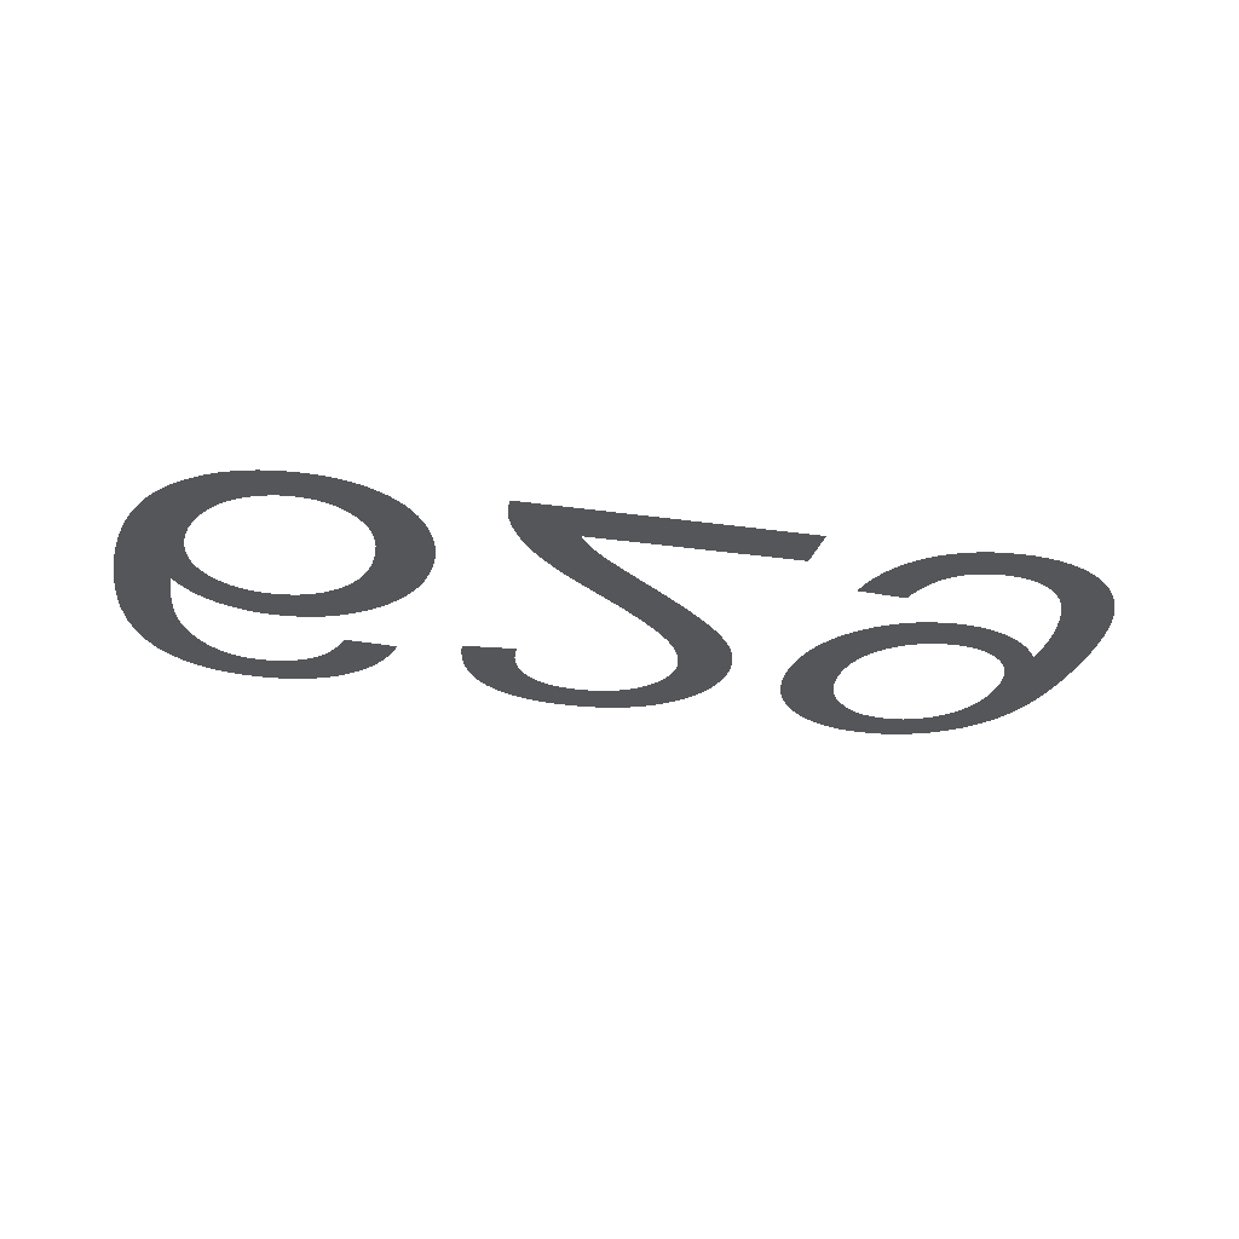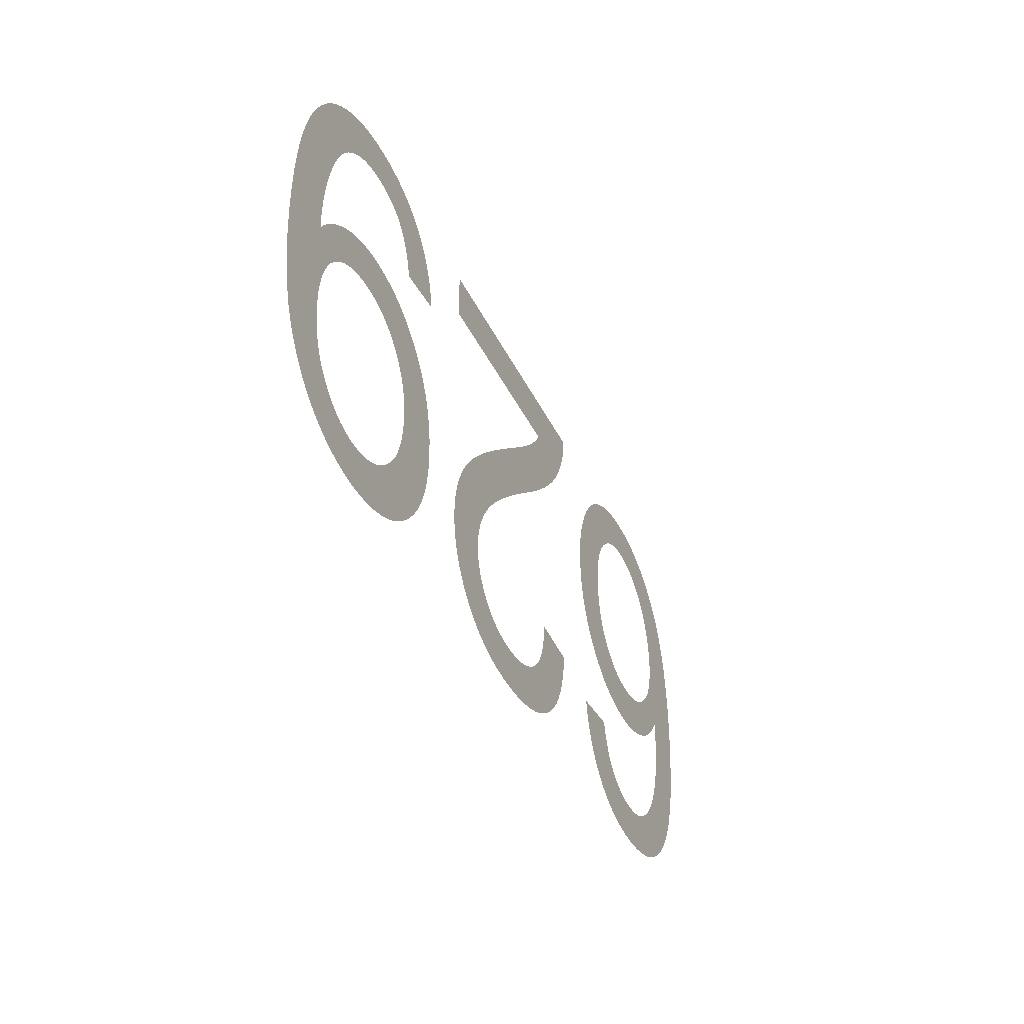
<metadata>
{"format":"obj","ext":"obj","renderer":"f3d","projection":"perspective","resolution":1024,"background":"white","views":[{"elev":-25.1,"azim":-13.5,"up":"+Y"},{"elev":-38.8,"azim":113.5,"up":"+Z"}]}
</metadata>
<code>
v -0.015 0 -0.02524
v -0.01526 0 -0.02621
v -0.01559 0 -0.02711
v -0.01601 0 -0.02795
v -0.0165 0 -0.02873
v -0.01708 0 -0.02943
v -0.01773 0 -0.03007
v -0.01845 0 -0.03064
v -0.01923 0 -0.03112
v -0.02006 0 -0.03151
v -0.02095 0 -0.03181
v -0.02189 0 -0.03203
v -0.02289 0 -0.03216
v -0.02394 0 -0.0322
v -0.02536 0 -0.03213
v -0.02668 0 -0.0319
v -0.02792 0 -0.03153
v -0.02908 0 -0.031
v -0.03015 0 -0.03033
v -0.03113 0 -0.0295
v -0.03203 0 -0.02853
v -0.03295 0 -0.02721
v -0.03372 0 -0.0257
v -0.03435 0 -0.02397
v -0.03484 0 -0.02204
v -0.03519 0 -0.0199
v -0.0354 0 -0.01756
v -0.03548 0 -0.015
v -0.03541 0 -0.01273
v -0.03522 0 -0.01064
v -0.03491 0 -0.008741
v -0.03446 0 -0.007036
v -0.03389 0 -0.005523
v -0.0332 0 -0.004201
v -0.03237 0 -0.003071
v -0.03145 0 -0.00211
v -0.03045 0 -0.001297
v -0.02938 0 -0.0006323
v -0.02823 0 -0.000115
v -0.02701 0 0.0002544
v -0.02572 0 0.0004761
v -0.02435 0 0.00055
v -0.02354 0 0.0005219
v -0.02276 0 0.0004375
v -0.02199 0 0.0002969
v -0.02126 0 0.0001
v -0.02055 0 -0.0001531
v -0.01986 0 -0.0004625
v -0.0192 0 -0.0008281
v -0.01857 0 -0.001247
v -0.01798 0 -0.001715
v -0.01743 0 -0.002232
v -0.01692 0 -0.0028
v -0.01645 0 -0.003416
v -0.01602 0 -0.004083
v -0.01563 0 -0.004798
v -0.01528 0 -0.005548
v -0.01499 0 -0.006315
v -0.01475 0 -0.007099
v -0.01456 0 -0.0079
v -0.01443 0 -0.008719
v -0.01435 0 -0.009556
v -0.01433 0 -0.01041
v -0.01438 0 -0.01169
v -0.01455 0 -0.0129
v -0.01483 0 -0.01404
v -0.01523 0 -0.01511
v -0.01574 0 -0.01611
v -0.01636 0 -0.01704
v -0.01709 0 -0.0179
v -0.0179 0 -0.01867
v -0.01877 0 -0.01932
v -0.01968 0 -0.01985
v -0.02063 0 -0.02027
v -0.02164 0 -0.02056
v -0.02269 0 -0.02074
v -0.02379 0 -0.0208
v -0.02443 0 -0.02078
v -0.02506 0 -0.02071
v -0.02569 0 -0.02061
v -0.0263 0 -0.02046
v -0.02691 0 -0.02026
v -0.02751 0 -0.02003
v -0.0281 0 -0.01975
v -0.02867 0 -0.01943
v -0.02922 0 -0.01906
v -0.02974 0 -0.01865
v -0.03024 0 -0.01819
v -0.03071 0 -0.01768
v -0.03116 0 -0.01713
v -0.03158 0 -0.01654
v -0.03154 0 -0.01787
v -0.03147 0 -0.01911
v -0.03135 0 -0.02025
v -0.03119 0 -0.02131
v -0.03098 0 -0.02228
v -0.03074 0 -0.02316
v -0.03045 0 -0.02395
v -0.03013 0 -0.02466
v -0.02977 0 -0.02533
v -0.02939 0 -0.02595
v -0.02897 0 -0.02651
v -0.02852 0 -0.02703
v -0.02804 0 -0.02749
v -0.02753 0 -0.0279
v -0.0271 0 -0.02818
v -0.02666 0 -0.02842
v -0.0262 0 -0.02861
v -0.02572 0 -0.02876
v -0.02523 0 -0.02886
v -0.02471 0 -0.02893
v -0.02418 0 -0.02895
v -0.02352 0 -0.02892
v -0.0229 0 -0.02881
v -0.0223 0 -0.02864
v -0.02174 0 -0.0284
v -0.0212 0 -0.02809
v -0.0207 0 -0.02771
v -0.02022 0 -0.02727
v -0.01995 0 -0.02694
v -0.0197 0 -0.02656
v -0.01947 0 -0.02613
v -0.01926 0 -0.02565
v -0.01906 0 -0.02512
v -0.01888 0 -0.02454
v -0.01873 0 -0.0239
v -0.01483 0 -0.0242
v -0.03094 0 -0.01127
v -0.03082 0 -0.01209
v -0.03063 0 -0.01285
v -0.03037 0 -0.01357
v -0.03003 0 -0.01424
v -0.02961 0 -0.01486
v -0.02912 0 -0.01543
v -0.02857 0 -0.01594
v -0.02799 0 -0.01637
v -0.02738 0 -0.01672
v -0.02673 0 -0.017
v -0.02605 0 -0.01719
v -0.02534 0 -0.01731
v -0.0246 0 -0.01735
v -0.02384 0 -0.01731
v -0.02313 0 -0.01719
v -0.02245 0 -0.017
v -0.02181 0 -0.01672
v -0.02121 0 -0.01637
v -0.02065 0 -0.01594
v -0.02013 0 -0.01543
v -0.01967 0 -0.01486
v -0.01927 0 -0.01422
v -0.01895 0 -0.01353
v -0.0187 0 -0.01278
v -0.01852 0 -0.01198
v -0.01841 0 -0.01111
v -0.01838 0 -0.01019
v -0.01841 0 -0.00923
v -0.01852 0 -0.00833
v -0.0187 0 -0.007489
v -0.01896 0 -0.006707
v -0.01928 0 -0.005984
v -0.01968 0 -0.00532
v -0.02015 0 -0.004715
v -0.02068 0 -0.00418
v -0.02123 0 -0.003728
v -0.02181 0 -0.003358
v -0.02243 0 -0.00307
v -0.02307 0 -0.002864
v -0.02374 0 -0.002741
v -0.02445 0 -0.0027
v -0.02494 0 -0.00272
v -0.02542 0 -0.00278
v -0.02589 0 -0.002879
v -0.02636 0 -0.003018
v -0.02682 0 -0.003197
v -0.02727 0 -0.003416
v -0.02771 0 -0.003675
v -0.02814 0 -0.003971
v -0.02854 0 -0.004304
v -0.02891 0 -0.004673
v -0.02925 0 -0.005078
v -0.02956 0 -0.005519
v -0.02985 0 -0.005997
v -0.03011 0 -0.006511
v -0.03034 0 -0.007046
v -0.03053 0 -0.007588
v -0.03069 0 -0.008138
v -0.03082 0 -0.008695
v -0.0309 0 -0.009259
v -0.03096 0 -0.00983
v -0.03098 0 -0.01041
v -0.005483 0 -0.0038
v -0.005287 0 -0.004106
v -0.005078 0 -0.004412
v -0.004854 0 -0.004717
v -0.004615 0 -0.005021
v -0.004363 0 -0.005325
v -0.004096 0 -0.005629
v -0.003814 0 -0.005932
v -0.003474 0 -0.006274
v -0.00303 0 -0.006695
v -0.002482 0 -0.007193
v -0.00183 0 -0.007769
v -0.001075 0 -0.008424
v -0.0002154 0 -0.009156
v 0.0007477 0 -0.009967
v 0.00191 0 -0.01096
v 0.002975 0 -0.01189
v 0.003941 0 -0.01276
v 0.004808 0 -0.01357
v 0.005577 0 -0.01431
v 0.006247 0 -0.01499
v 0.006819 0 -0.01561
v 0.00732 0 -0.01619
v 0.007779 0 -0.01677
v 0.008195 0 -0.01733
v 0.008569 0 -0.01789
v 0.008901 0 -0.01844
v 0.00919 0 -0.01899
v 0.009436 0 -0.01952
v 0.009646 0 -0.02005
v 0.009823 0 -0.02059
v 0.009967 0 -0.02113
v 0.01008 0 -0.02167
v 0.01016 0 -0.02221
v 0.01021 0 -0.02275
v 0.01022 0 -0.0233
v 0.01017 0 -0.02436
v 0.01 0 -0.02536
v 0.00973 0 -0.02632
v 0.009345 0 -0.02723
v 0.008849 0 -0.02808
v 0.008244 0 -0.02889
v 0.007529 0 -0.02964
v 0.006719 0 -0.03032
v 0.005831 0 -0.0309
v 0.004864 0 -0.03136
v 0.003818 0 -0.03173
v 0.002694 0 -0.03199
v 0.00149 0 -0.03215
v 0.0002086 0 -0.0322
v -0.001062 0 -0.03215
v -0.002257 0 -0.03201
v -0.003376 0 -0.03177
v -0.004419 0 -0.03143
v -0.005385 0 -0.03099
v -0.006276 0 -0.03046
v -0.007091 0 -0.02983
v -0.00782 0 -0.02911
v -0.008456 0 -0.0283
v -0.008998 0 -0.02741
v -0.009445 0 -0.02643
v -0.009799 0 -0.02535
v -0.01006 0 -0.0242
v -0.01023 0 -0.02295
v -0.006175 0 -0.02255
v -0.006134 0 -0.02338
v -0.006025 0 -0.02416
v -0.005846 0 -0.02488
v -0.005598 0 -0.02556
v -0.005282 0 -0.02618
v -0.004897 0 -0.02674
v -0.004442 0 -0.02725
v -0.00393 0 -0.0277
v -0.003371 0 -0.02808
v -0.002766 0 -0.0284
v -0.002114 0 -0.02864
v -0.001416 0 -0.02881
v -0.0006711 0 -0.02892
v 0.0001203 0 -0.02895
v 0.0008705 0 -0.02892
v 0.001579 0 -0.02882
v 0.002246 0 -0.02865
v 0.002871 0 -0.02842
v 0.003455 0 -0.02813
v 0.003997 0 -0.02777
v 0.004497 0 -0.02734
v 0.004942 0 -0.02687
v 0.005319 0 -0.02636
v 0.005627 0 -0.02583
v 0.005867 0 -0.02527
v 0.006038 0 -0.02467
v 0.006141 0 -0.02405
v 0.006175 0 -0.02339
v 0.006137 0 -0.02275
v 0.006025 0 -0.02209
v 0.005837 0 -0.02142
v 0.005574 0 -0.02074
v 0.005236 0 -0.02006
v 0.004822 0 -0.01936
v 0.004334 0 -0.01865
v 0.003738 0 -0.01789
v 0.003004 0 -0.01707
v 0.002132 0 -0.01617
v 0.001121 0 -0.0152
v -2.77e-05 0 -0.01415
v -0.001315 0 -0.01304
v -0.002741 0 -0.01184
v -0.003673 0 -0.01107
v -0.004539 0 -0.01033
v -0.005342 0 -0.009614
v -0.006079 0 -0.008922
v -0.006753 0 -0.008257
v -0.007362 0 -0.007619
v -0.007906 0 -0.007006
v -0.008399 0 -0.006405
v -0.008851 0 -0.005802
v -0.009263 0 -0.005195
v -0.009636 0 -0.004585
v -0.009968 0 -0.003973
v -0.01026 0 -0.003357
v -0.01051 0 -0.002739
v -0.01065 0 -0.002361
v -0.01076 0 -0.001979
v -0.01085 0 -0.001592
v -0.01091 0 -0.001201
v -0.01096 0 -0.0008049
v -0.01098 0 -0.0004047
v -0.01098 0 0
v 0.01027 0 0
v 0.01027 0 -0.0038
v 0.01515 0 -0.006355
v 0.01541 0 -0.005379
v 0.01574 0 -0.004472
v 0.01615 0 -0.003635
v 0.01663 0 -0.002866
v 0.0172 0 -0.002166
v 0.01784 0 -0.001536
v 0.01855 0 -0.0009825
v 0.01932 0 -0.0005143
v 0.02014 0 -0.0001311
v 0.02102 0 0.0001669
v 0.02195 0 0.0003797
v 0.02294 0 0.0005074
v 0.02399 0 0.00055
v 0.02498 0 0.0005112
v 0.02594 0 0.0003946
v 0.02686 0 0.0002004
v 0.02774 0 -7.143e-05
v 0.02859 0 -0.000421
v 0.0294 0 -0.0008482
v 0.03017 0 -0.001353
v 0.0309 0 -0.001932
v 0.03157 0 -0.002583
v 0.03219 0 -0.003304
v 0.03276 0 -0.004096
v 0.03327 0 -0.004959
v 0.03373 0 -0.005894
v 0.03414 0 -0.006899
v 0.03449 0 -0.007991
v 0.03479 0 -0.009185
v 0.03504 0 -0.01048
v 0.03523 0 -0.01188
v 0.03537 0 -0.01338
v 0.03545 0 -0.01498
v 0.03548 0 -0.01669
v 0.03545 0 -0.01832
v 0.03537 0 -0.01984
v 0.03523 0 -0.02124
v 0.03504 0 -0.02253
v 0.03479 0 -0.0237
v 0.03449 0 -0.02477
v 0.03414 0 -0.02571
v 0.03373 0 -0.02658
v 0.03327 0 -0.02738
v 0.03276 0 -0.02812
v 0.0322 0 -0.02881
v 0.03159 0 -0.02944
v 0.03093 0 -0.03001
v 0.03021 0 -0.03052
v 0.02947 0 -0.03096
v 0.0287 0 -0.03134
v 0.0279 0 -0.03165
v 0.02709 0 -0.03189
v 0.02625 0 -0.03206
v 0.0254 0 -0.03217
v 0.02452 0 -0.0322
v 0.02331 0 -0.03214
v 0.02217 0 -0.03196
v 0.02109 0 -0.03165
v 0.02006 0 -0.03123
v 0.01909 0 -0.03068
v 0.01819 0 -0.03001
v 0.01734 0 -0.02922
v 0.01658 0 -0.02833
v 0.01594 0 -0.02736
v 0.01541 0 -0.02632
v 0.015 0 -0.0252
v 0.01471 0 -0.024
v 0.01453 0 -0.02272
v 0.01447 0 -0.02136
v 0.01453 0 -0.02005
v 0.0147 0 -0.01881
v 0.01498 0 -0.01764
v 0.01537 0 -0.01656
v 0.01587 0 -0.01554
v 0.01649 0 -0.0146
v 0.01722 0 -0.01374
v 0.01802 0 -0.01297
v 0.01888 0 -0.01232
v 0.01979 0 -0.01179
v 0.02074 0 -0.01138
v 0.02175 0 -0.01109
v 0.02281 0 -0.01091
v 0.02391 0 -0.01085
v 0.02458 0 -0.01087
v 0.02524 0 -0.01095
v 0.02588 0 -0.01106
v 0.02651 0 -0.01123
v 0.02713 0 -0.01145
v 0.02773 0 -0.01171
v 0.02832 0 -0.01202
v 0.02888 0 -0.01237
v 0.02941 0 -0.01275
v 0.0299 0 -0.01315
v 0.03036 0 -0.01359
v 0.03078 0 -0.01405
v 0.03117 0 -0.01454
v 0.03153 0 -0.01507
v 0.03155 0 -0.01428
v 0.03153 0 -0.01358
v 0.0315 0 -0.01289
v 0.03144 0 -0.0122
v 0.03135 0 -0.01151
v 0.03125 0 -0.01083
v 0.03111 0 -0.01015
v 0.03096 0 -0.009479
v 0.03078 0 -0.008825
v 0.0306 0 -0.008212
v 0.0304 0 -0.007638
v 0.0302 0 -0.007104
v 0.02998 0 -0.00661
v 0.02975 0 -0.006155
v 0.02951 0 -0.00574
v 0.02925 0 -0.005356
v 0.02897 0 -0.004995
v 0.02867 0 -0.004656
v 0.02835 0 -0.00434
v 0.02801 0 -0.004047
v 0.02765 0 -0.003776
v 0.02727 0 -0.003528
v 0.02687 0 -0.003308
v 0.02645 0 -0.003123
v 0.02601 0 -0.00297
v 0.02555 0 -0.002852
v 0.02508 0 -0.002768
v 0.02459 0 -0.002717
v 0.02408 0 -0.0027
v 0.02349 0 -0.002724
v 0.02293 0 -0.002797
v 0.02241 0 -0.002918
v 0.02191 0 -0.003087
v 0.02144 0 -0.003305
v 0.02101 0 -0.003571
v 0.02061 0 -0.003885
v 0.02024 0 -0.004253
v 0.01991 0 -0.00468
v 0.01961 0 -0.005166
v 0.01935 0 -0.005711
v 0.01912 0 -0.006315
v 0.01893 0 -0.006978
v 0.01878 0 -0.0077
v 0.01498 0 -0.0074
v 0.03109 0 -0.02063
v 0.03098 0 -0.01976
v 0.0308 0 -0.01894
v 0.03055 0 -0.01818
v 0.03023 0 -0.01748
v 0.02984 0 -0.01684
v 0.02937 0 -0.01627
v 0.02885 0 -0.01576
v 0.02829 0 -0.01533
v 0.02769 0 -0.01498
v 0.02705 0 -0.0147
v 0.02638 0 -0.01451
v 0.02566 0 -0.01439
v 0.0249 0 -0.01435
v 0.02414 0 -0.01439
v 0.02342 0 -0.01451
v 0.02273 0 -0.0147
v 0.02208 0 -0.01498
v 0.02147 0 -0.01533
v 0.02089 0 -0.01576
v 0.02035 0 -0.01627
v 0.01987 0 -0.01684
v 0.01946 0 -0.01745
v 0.01912 0 -0.01812
v 0.01886 0 -0.01883
v 0.01867 0 -0.01959
v 0.01856 0 -0.02039
v 0.01853 0 -0.02125
v 0.01856 0 -0.02219
v 0.01868 0 -0.02309
v 0.01888 0 -0.02394
v 0.01915 0 -0.02473
v 0.01951 0 -0.02548
v 0.01994 0 -0.02617
v 0.02045 0 -0.0268
v 0.02101 0 -0.02737
v 0.02161 0 -0.02786
v 0.02223 0 -0.02825
v 0.02288 0 -0.02856
v 0.02356 0 -0.02877
v 0.02427 0 -0.02891
v 0.02501 0 -0.02895
v 0.02572 0 -0.02891
v 0.0264 0 -0.02879
v 0.02705 0 -0.02858
v 0.02767 0 -0.0283
v 0.02826 0 -0.02793
v 0.02882 0 -0.02749
v 0.02934 0 -0.02696
v 0.02982 0 -0.02636
v 0.03022 0 -0.02571
v 0.03054 0 -0.02499
v 0.0308 0 -0.02422
v 0.03098 0 -0.0234
v 0.03109 0 -0.02251
v 0.03112 0 -0.02157
f 126 127 1
f 84 137 138
f 83 84 138
f 83 138 139
f 82 83 139
f 81 82 139
f 81 139 140
f 80 81 140
f 79 80 140
f 79 140 141
f 78 79 141
f 78 141 142
f 77 78 142
f 77 142 143
f 76 77 143
f 75 76 143
f 75 143 144
f 74 75 144
f 74 144 145
f 73 74 145
f 73 145 146
f 72 73 146
f 72 146 147
f 71 72 147
f 71 147 148
f 70 71 148
f 70 148 149
f 69 70 149
f 69 149 150
f 68 69 150
f 68 150 151
f 67 68 151
f 67 151 152
f 66 67 152
f 66 152 153
f 65 66 153
f 64 65 153
f 64 153 154
f 63 64 154
f 63 154 155
f 62 63 155
f 62 155 156
f 61 62 156
f 60 61 156
f 60 156 157
f 59 60 157
f 59 157 158
f 58 59 158
f 57 58 158
f 57 158 159
f 56 57 159
f 56 159 160
f 55 56 160
f 54 55 160
f 54 160 161
f 53 54 161
f 53 161 162
f 52 53 162
f 51 52 162
f 51 162 163
f 50 51 163
f 50 163 164
f 49 50 164
f 48 49 164
f 48 164 165
f 47 48 165
f 47 165 166
f 46 47 166
f 45 46 166
f 45 166 167
f 44 45 167
f 44 167 168
f 43 44 168
f 43 168 169
f 42 43 169
f 42 169 170
f 42 170 171
f 41 42 171
f 41 171 172
f 40 41 172
f 40 172 173
f 40 173 174
f 39 40 174
f 39 174 175
f 39 175 176
f 38 39 176
f 38 176 177
f 37 38 177
f 37 177 178
f 37 178 179
f 36 37 179
f 36 179 180
f 35 36 180
f 35 180 181
f 35 181 182
f 34 35 182
f 34 182 183
f 34 183 184
f 33 34 184
f 33 184 185
f 33 185 186
f 32 33 186
f 32 186 187
f 32 187 188
f 31 32 188
f 31 188 189
f 31 189 190
f 30 31 190
f 30 190 128
f 30 128 129
f 29 30 129
f 29 129 130
f 29 130 131
f 28 29 131
f 28 131 132
f 28 132 133
f 28 133 134
f 27 28 134
f 137 84 85
f 137 85 86
f 136 137 86
f 136 86 87
f 136 87 88
f 135 136 88
f 135 88 89
f 134 135 89
f 134 89 90
f 134 90 91
f 27 134 91
f 27 91 92
f 27 92 93
f 26 27 93
f 26 93 94
f 26 94 95
f 25 26 95
f 25 95 96
f 24 25 96
f 24 96 97
f 24 97 98
f 23 24 98
f 23 98 99
f 23 99 100
f 22 23 100
f 22 100 101
f 21 22 101
f 21 101 102
f 21 102 103
f 20 21 103
f 20 103 104
f 19 20 104
f 19 104 105
f 18 19 105
f 18 105 106
f 18 106 107
f 17 18 107
f 17 107 108
f 17 108 109
f 16 17 109
f 16 109 110
f 15 16 110
f 15 110 111
f 15 111 112
f 14 15 112
f 14 112 113
f 13 14 113
f 13 113 114
f 12 13 114
f 12 114 115
f 11 12 115
f 11 115 116
f 10 11 116
f 10 116 117
f 9 10 117
f 9 117 118
f 8 9 118
f 8 118 119
f 7 8 119
f 7 119 120
f 6 7 120
f 6 120 121
f 5 6 121
f 5 121 122
f 4 5 122
f 4 122 123
f 3 4 123
f 3 123 124
f 2 3 124
f 2 124 125
f 1 2 125
f 126 1 125
f 319 320 191
f 254 255 256
f 253 254 256
f 253 256 257
f 252 253 257
f 252 257 258
f 251 252 258
f 251 258 259
f 250 251 259
f 249 250 259
f 249 259 260
f 248 249 260
f 248 260 261
f 247 248 261
f 247 261 262
f 246 247 262
f 246 262 263
f 245 246 263
f 245 263 264
f 244 245 264
f 244 264 265
f 243 244 265
f 243 265 266
f 242 243 266
f 242 266 267
f 241 242 267
f 241 267 268
f 240 241 268
f 240 268 269
f 239 240 269
f 239 269 270
f 239 270 271
f 238 239 271
f 238 271 272
f 237 238 272
f 237 272 273
f 236 237 273
f 236 273 274
f 235 236 274
f 235 274 275
f 234 235 275
f 234 275 276
f 233 234 276
f 233 276 277
f 232 233 277
f 232 277 278
f 231 232 278
f 231 278 279
f 230 231 279
f 230 279 280
f 229 230 280
f 229 280 281
f 228 229 281
f 227 228 281
f 227 281 282
f 226 227 282
f 226 282 283
f 225 226 283
f 225 283 284
f 224 225 284
f 223 224 284
f 223 284 285
f 222 223 285
f 221 222 285
f 221 285 286
f 220 221 286
f 219 220 286
f 219 286 287
f 218 219 287
f 217 218 287
f 217 287 288
f 216 217 288
f 216 288 289
f 215 216 289
f 214 215 289
f 214 289 290
f 213 214 290
f 212 213 290
f 212 290 291
f 211 212 291
f 211 291 292
f 210 211 292
f 210 292 293
f 209 210 293
f 208 209 293
f 208 293 294
f 207 208 294
f 207 294 295
f 206 207 295
f 206 295 296
f 205 206 296
f 205 296 297
f 204 205 297
f 203 204 297
f 203 297 298
f 202 203 298
f 202 298 299
f 201 202 299
f 201 299 300
f 200 201 300
f 200 300 301
f 199 200 301
f 199 301 302
f 198 199 302
f 197 198 302
f 197 302 303
f 196 197 303
f 195 196 303
f 195 303 304
f 194 195 304
f 193 194 304
f 192 193 304
f 192 304 305
f 191 192 305
f 191 305 306
f 191 306 307
f 191 307 308
f 191 308 309
f 191 309 310
f 191 310 311
f 191 311 312
f 191 312 313
f 191 313 314
f 191 314 315
f 191 315 316
f 191 316 317
f 191 317 318
f 319 191 318
f 418 466 467
f 418 467 468
f 418 468 469
f 417 418 469
f 416 417 469
f 416 469 470
f 415 416 470
f 415 470 471
f 414 415 471
f 413 414 471
f 413 471 472
f 412 413 472
f 412 472 473
f 411 412 473
f 410 411 473
f 410 473 474
f 409 410 474
f 408 409 474
f 408 474 475
f 407 408 475
f 407 475 476
f 406 407 476
f 405 406 476
f 405 476 477
f 404 405 477
f 404 477 478
f 403 404 478
f 403 478 479
f 402 403 479
f 402 479 480
f 401 402 480
f 400 401 480
f 400 480 481
f 399 400 481
f 399 481 482
f 398 399 482
f 398 482 483
f 397 398 483
f 397 483 484
f 396 397 484
f 396 484 485
f 395 396 485
f 395 485 486
f 394 395 486
f 394 486 487
f 393 394 487
f 393 487 488
f 392 393 488
f 392 488 489
f 391 392 489
f 391 489 490
f 390 391 490
f 390 490 491
f 389 390 491
f 389 491 492
f 388 389 492
f 388 492 493
f 387 388 493
f 387 493 494
f 386 387 494
f 386 494 495
f 385 386 495
f 384 385 495
f 384 495 496
f 383 384 496
f 383 496 497
f 382 383 497
f 382 497 498
f 381 382 498
f 381 498 499
f 380 381 499
f 380 499 500
f 379 380 500
f 379 500 501
f 378 379 501
f 378 501 502
f 377 378 502
f 377 502 503
f 376 377 503
f 376 503 504
f 375 376 504
f 375 504 505
f 374 375 505
f 374 505 506
f 373 374 506
f 372 373 506
f 372 506 507
f 371 372 507
f 371 507 508
f 370 371 508
f 370 508 509
f 369 370 509
f 369 509 510
f 368 369 510
f 367 368 510
f 367 510 511
f 366 367 511
f 366 511 512
f 365 366 512
f 365 512 513
f 364 365 513
f 364 513 514
f 363 364 514
f 362 363 514
f 362 514 515
f 361 362 515
f 361 515 516
f 360 361 516
f 360 516 517
f 359 360 517
f 359 517 518
f 358 359 518
f 357 358 518
f 356 357 518
f 355 356 518
f 354 355 518
f 353 354 518
f 352 353 518
f 351 352 518
f 350 351 518
f 349 350 518
f 348 349 518
f 348 518 463
f 348 463 464
f 348 464 465
f 348 465 466
f 348 466 418
f 348 418 419
f 348 419 420
f 348 420 421
f 348 421 422
f 348 422 423
f 348 423 424
f 348 424 425
f 348 425 426
f 348 426 427
f 348 427 428
f 348 428 429
f 461 462 321
f 460 461 321
f 460 321 322
f 459 460 322
f 459 322 323
f 458 459 323
f 458 323 324
f 457 458 324
f 457 324 325
f 456 457 325
f 456 325 326
f 455 456 326
f 455 326 327
f 454 455 327
f 454 327 328
f 454 328 329
f 453 454 329
f 453 329 330
f 452 453 330
f 452 330 331
f 451 452 331
f 450 451 331
f 450 331 332
f 449 450 332
f 449 332 333
f 448 449 333
f 448 333 334
f 447 448 334
f 447 334 335
f 446 447 335
f 445 446 335
f 445 335 336
f 444 445 336
f 444 336 337
f 443 444 337
f 443 337 338
f 442 443 338
f 442 338 339
f 441 442 339
f 440 441 339
f 440 339 340
f 439 440 340
f 439 340 341
f 438 439 341
f 438 341 342
f 437 438 342
f 436 437 342
f 436 342 343
f 435 436 343
f 435 343 344
f 434 435 344
f 434 344 345
f 433 434 345
f 432 433 345
f 432 345 346
f 431 432 346
f 431 346 347
f 430 431 347
f 429 430 347
f 348 429 347

</code>
